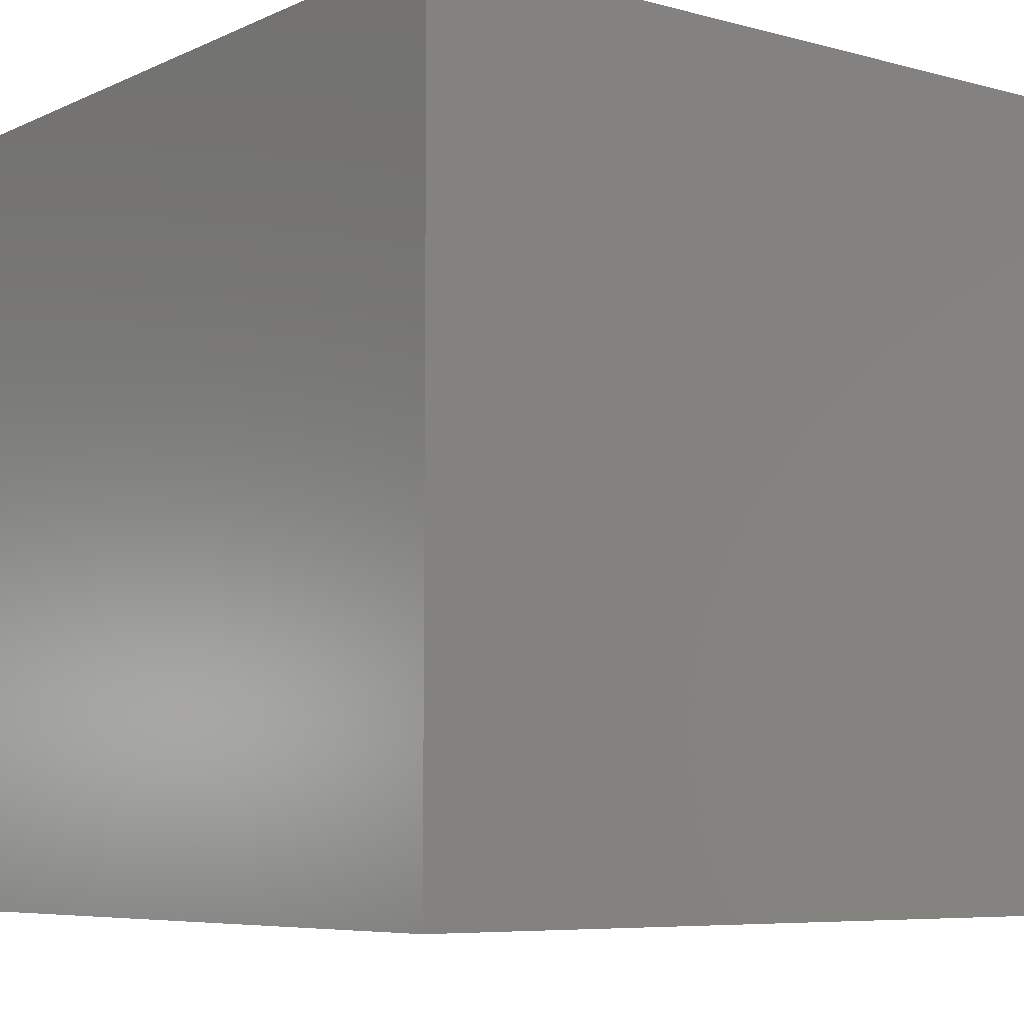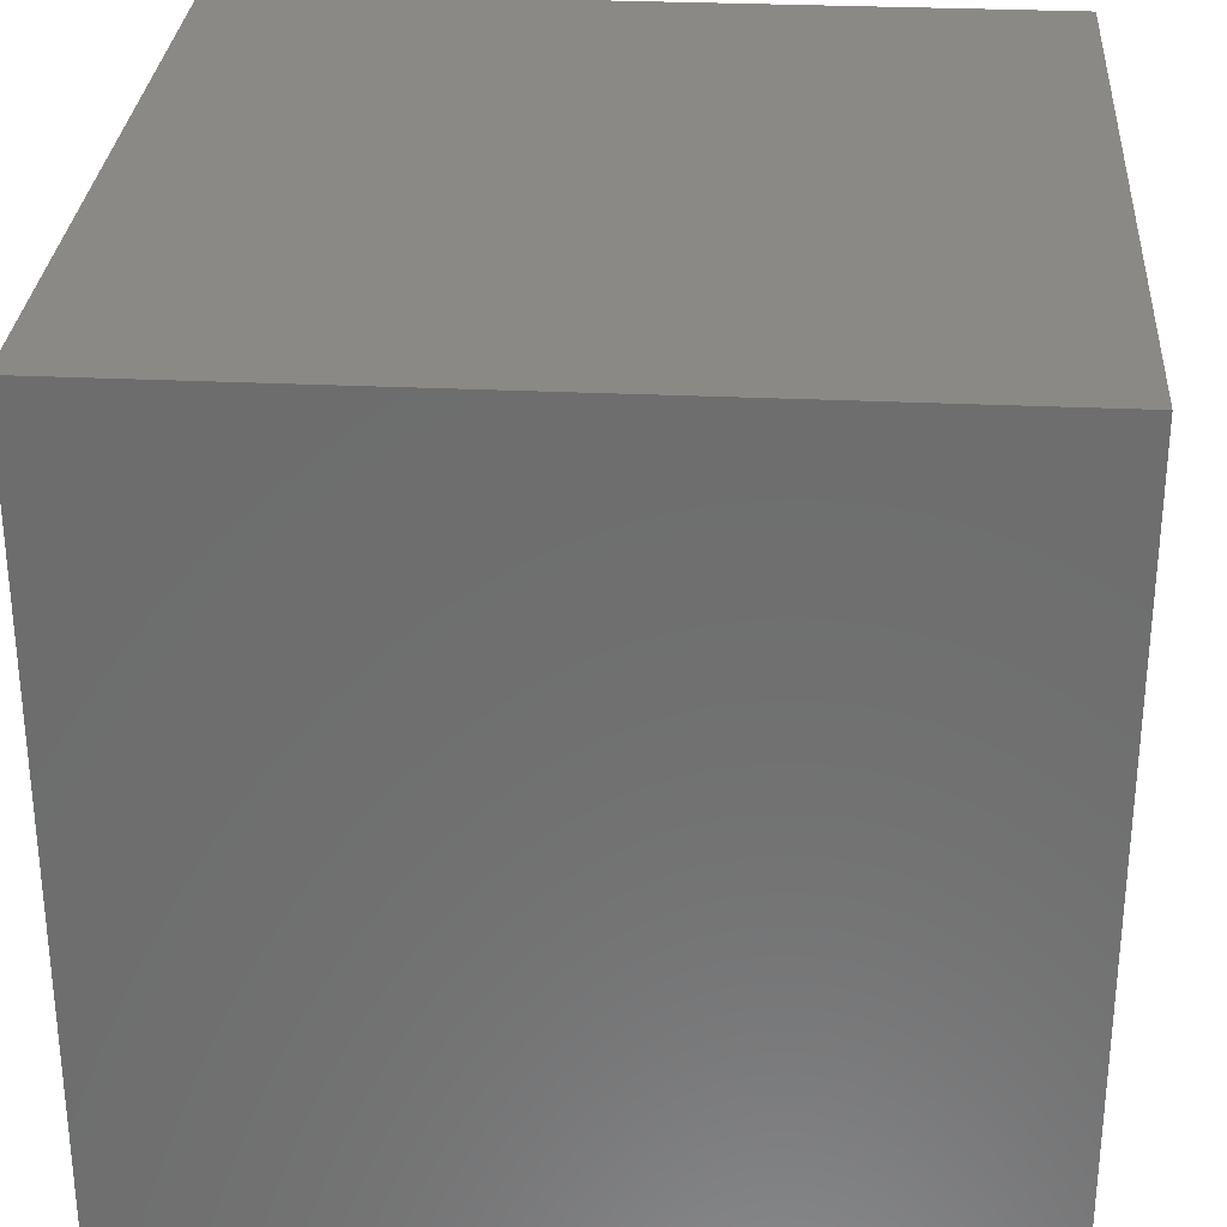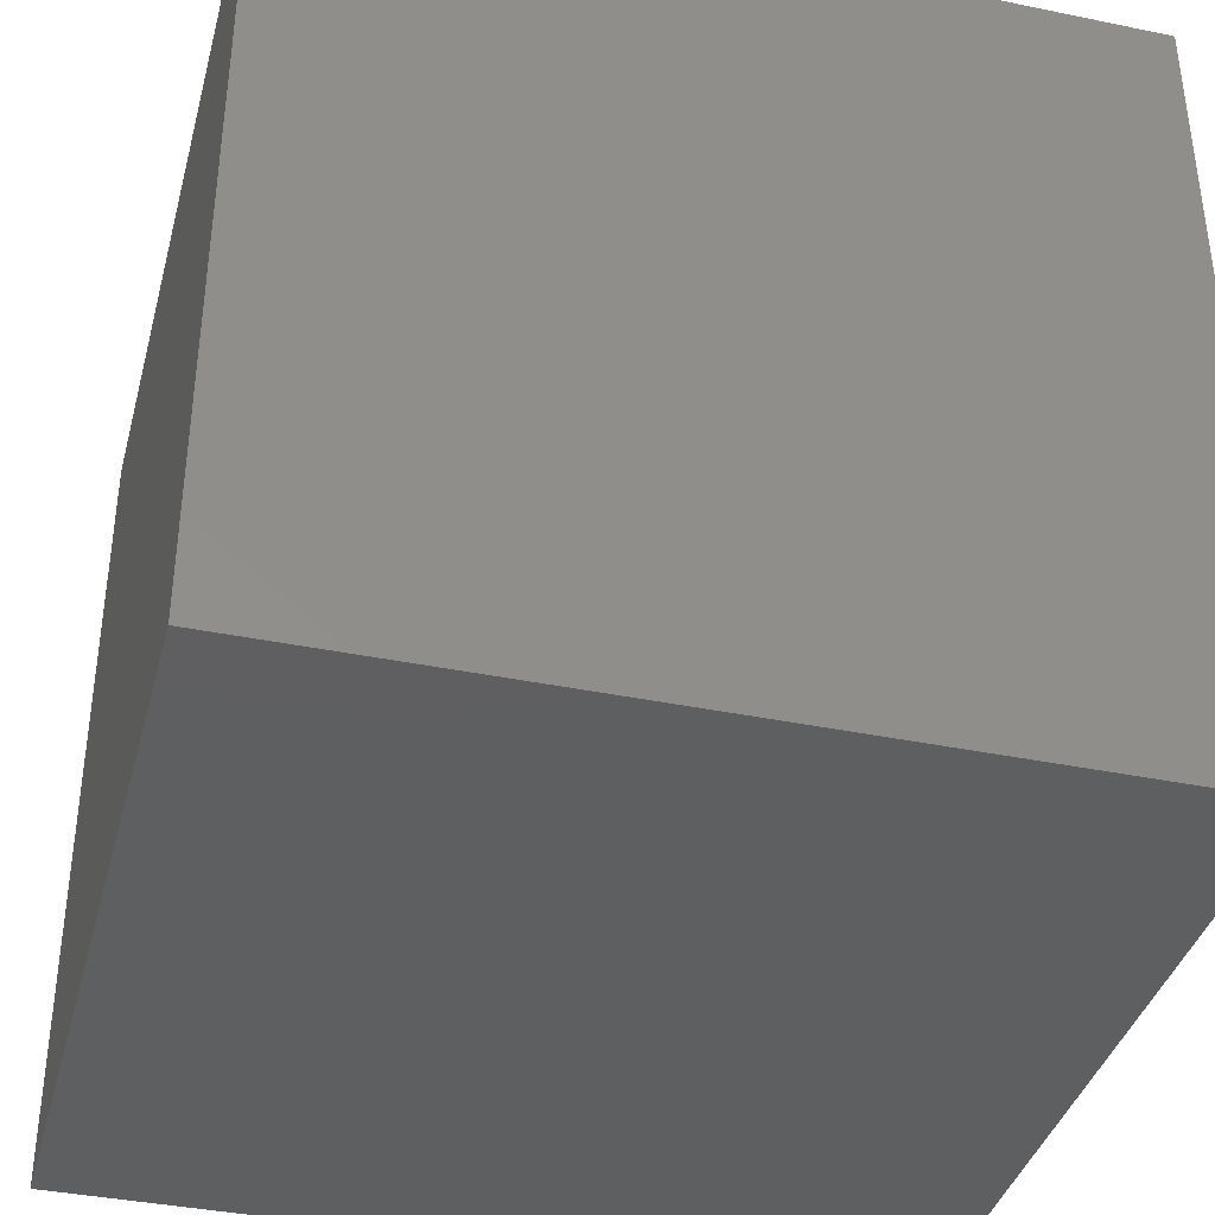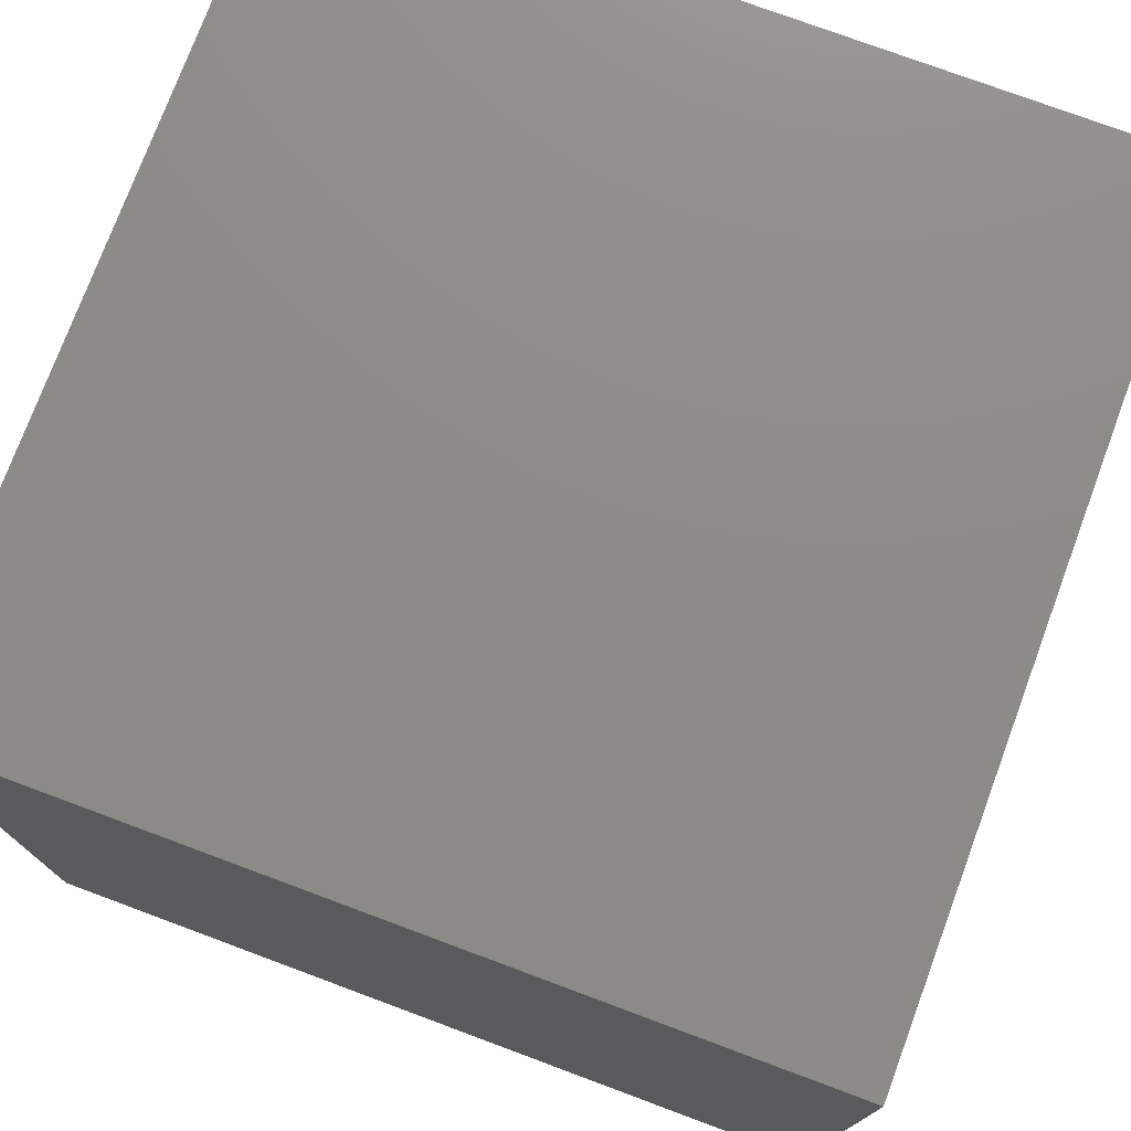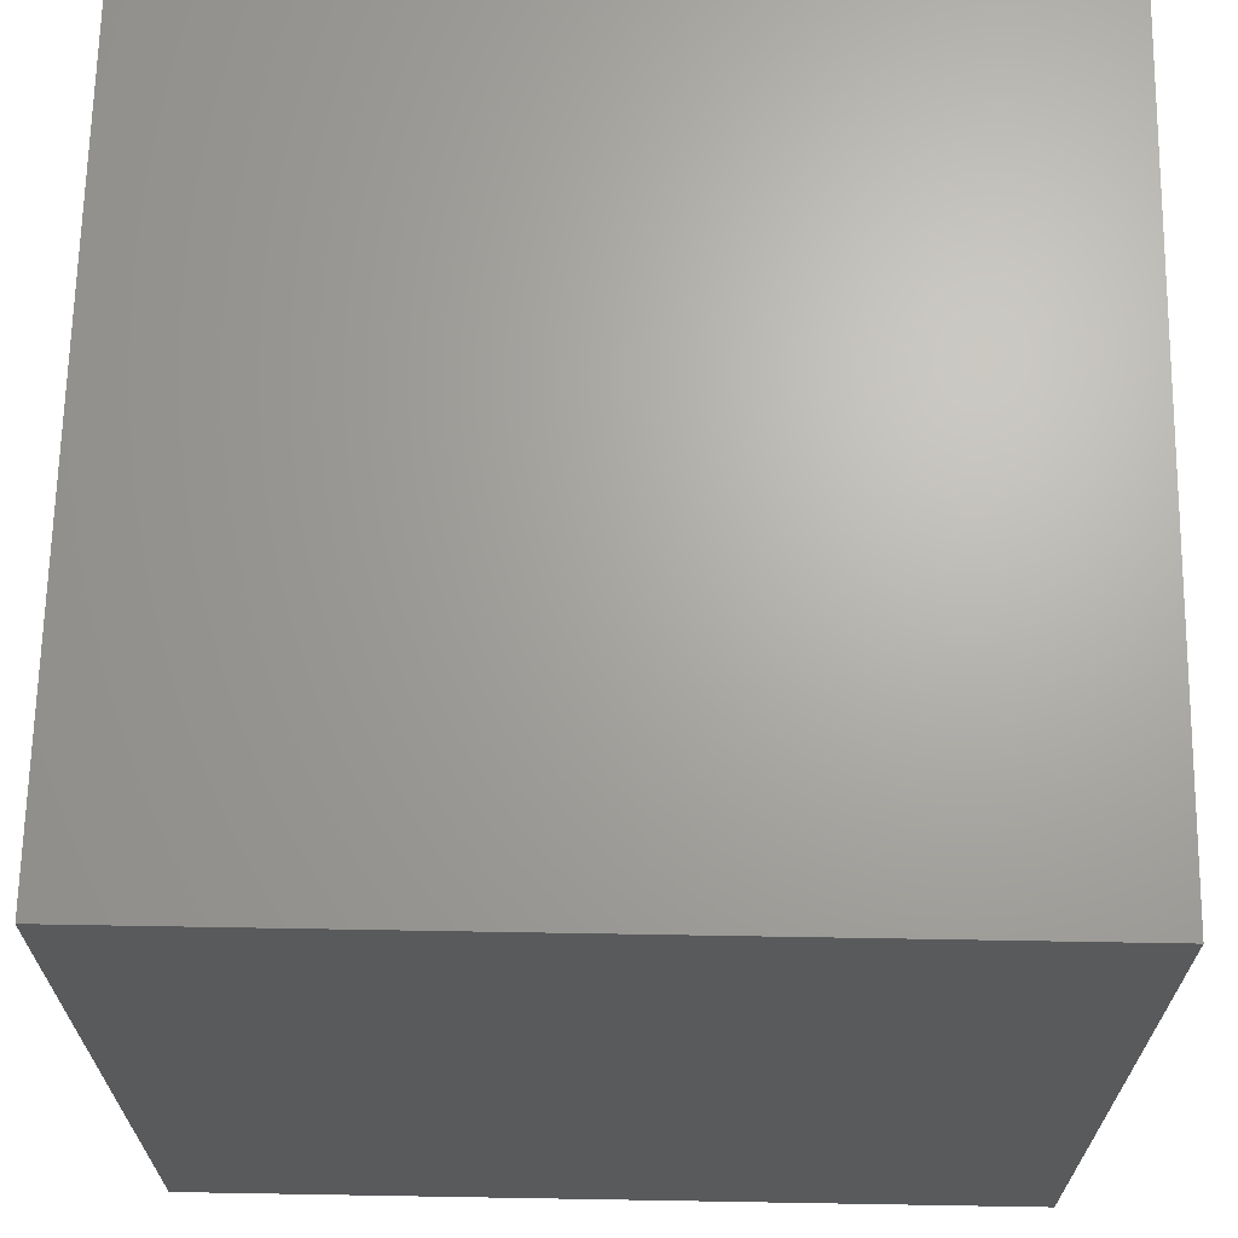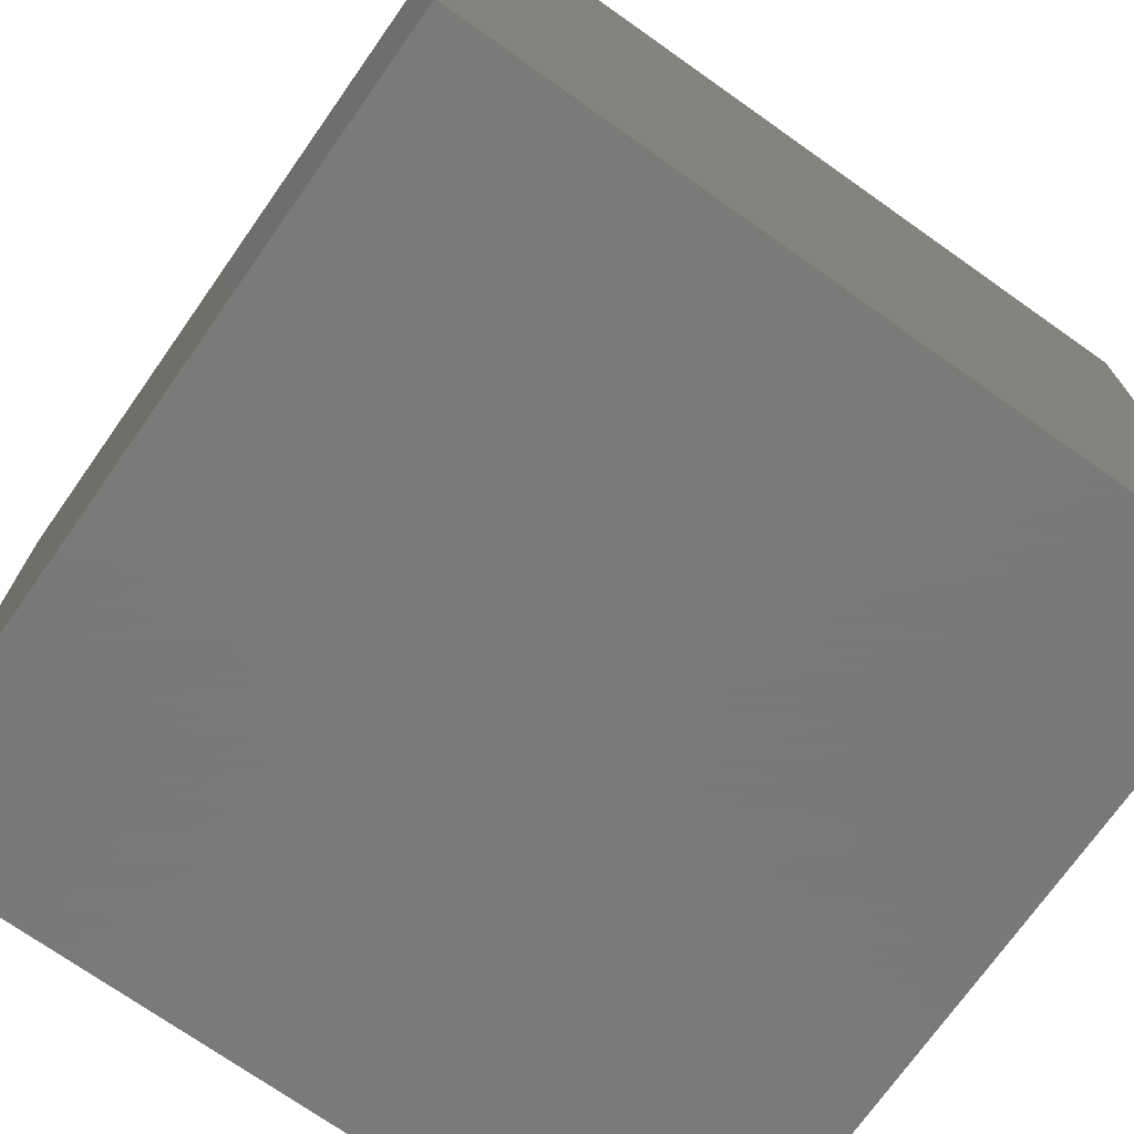
<metadata>
{"format":"stl","ext":"stl","renderer":"f3d","projection":"perspective","resolution":1024,"background":"white","views":[{"elev":-6.8,"azim":-127.9,"up":"+Y"},{"elev":29.8,"azim":-86.1,"up":"+Z"},{"elev":-38.3,"azim":-104.6,"up":"+Y"},{"elev":75.8,"azim":-69.6,"up":"+Y"},{"elev":67.0,"azim":-89.0,"up":"+Y"},{"elev":-72.7,"azim":-125.2,"up":"+Y"}]}
</metadata>
<code>
# stl→obj: 8 verts, 12 faces
v -1 7 0
v -2 7 0
v -1 6 0
v -2 6 0
v -1 6 -1
v -2 6 -1
v -1 7 -1
v -2 7 -1
f 1 2 3
f 3 2 4
f 5 6 7
f 7 6 8
f 4 6 3
f 3 6 5
f 2 8 4
f 4 8 6
f 1 7 2
f 2 7 8
f 3 5 1
f 1 5 7

</code>
